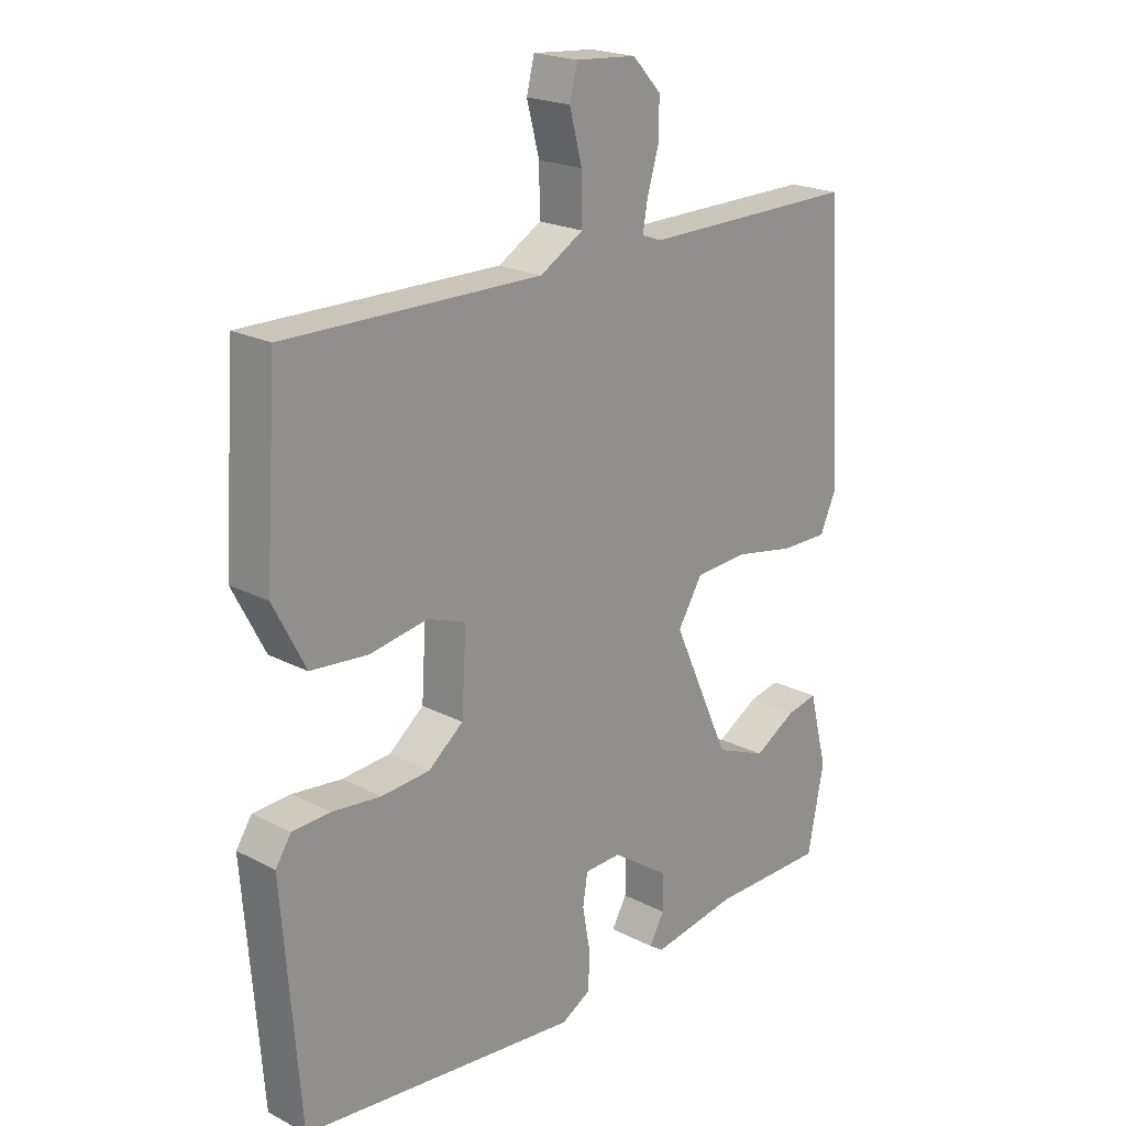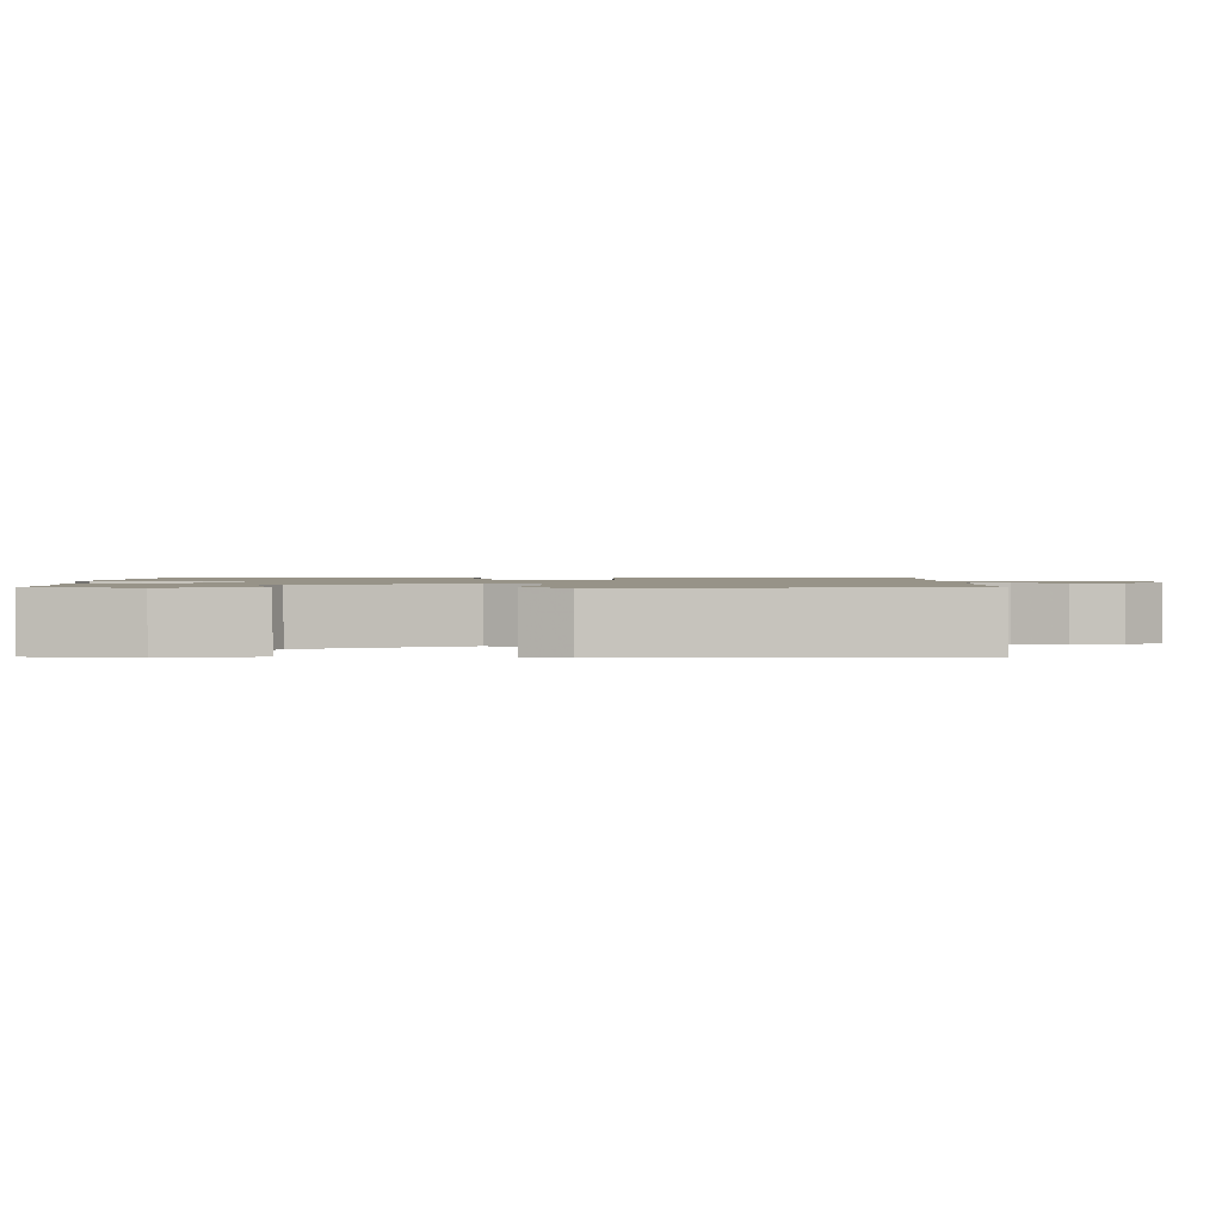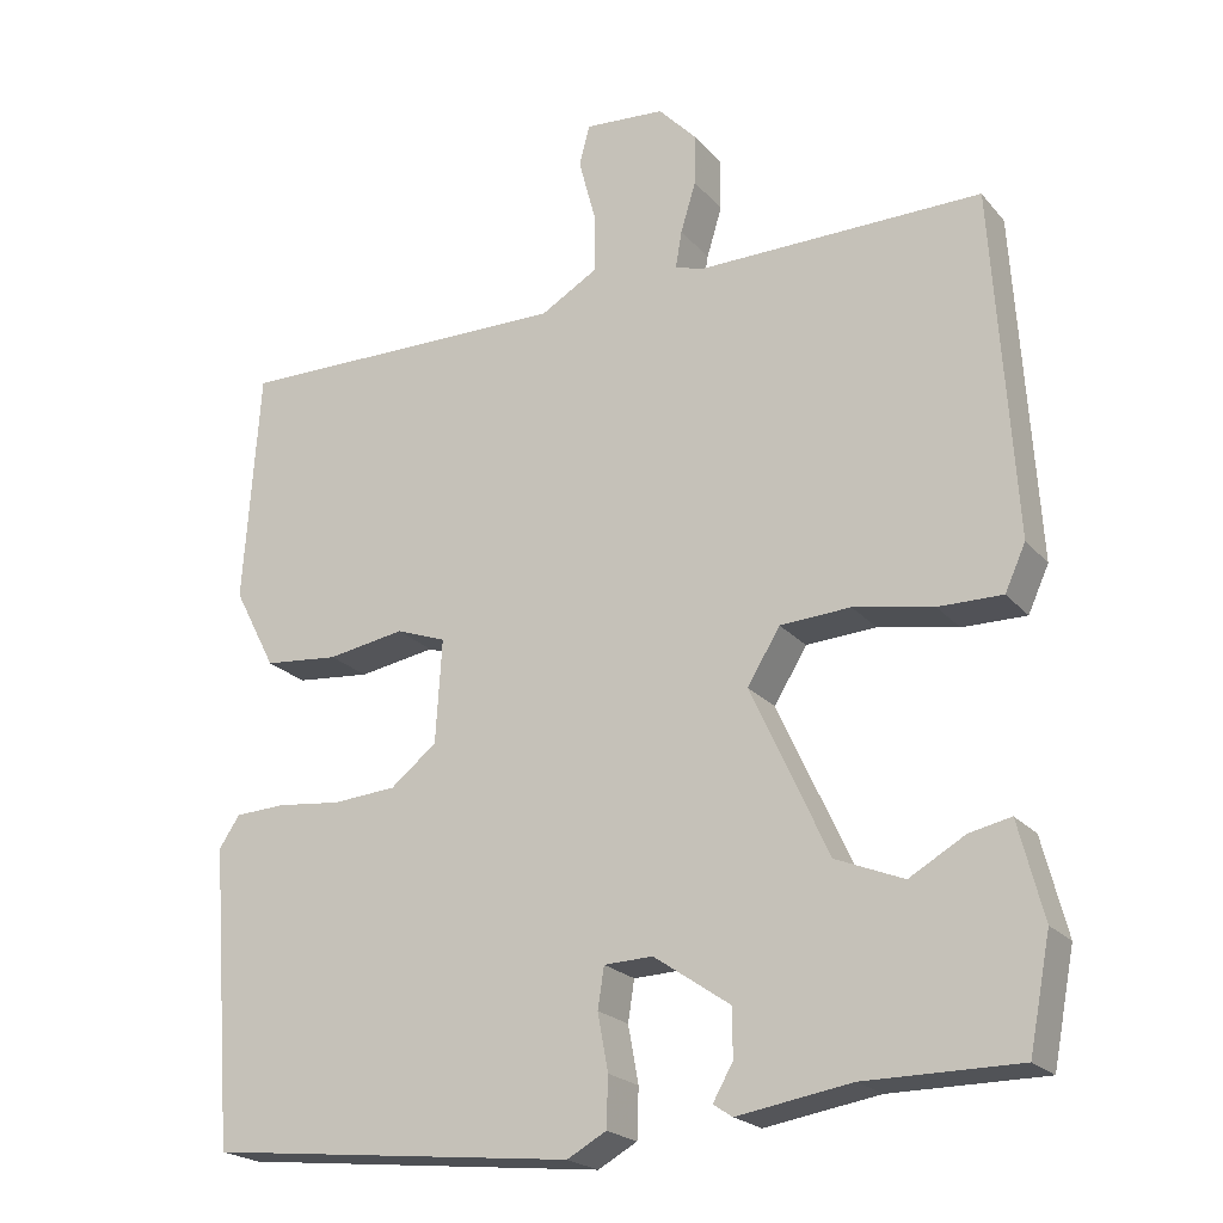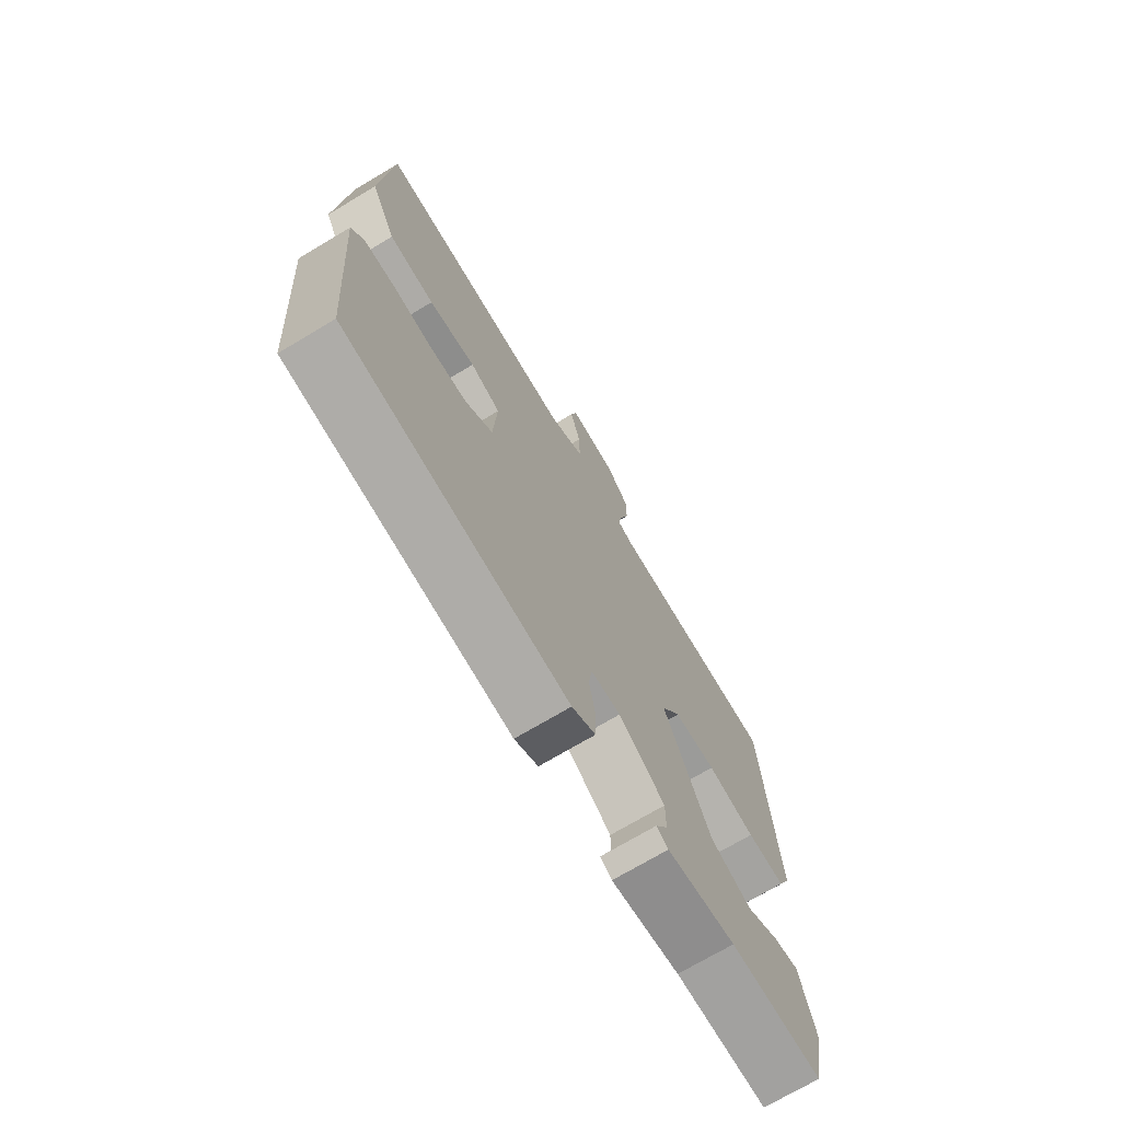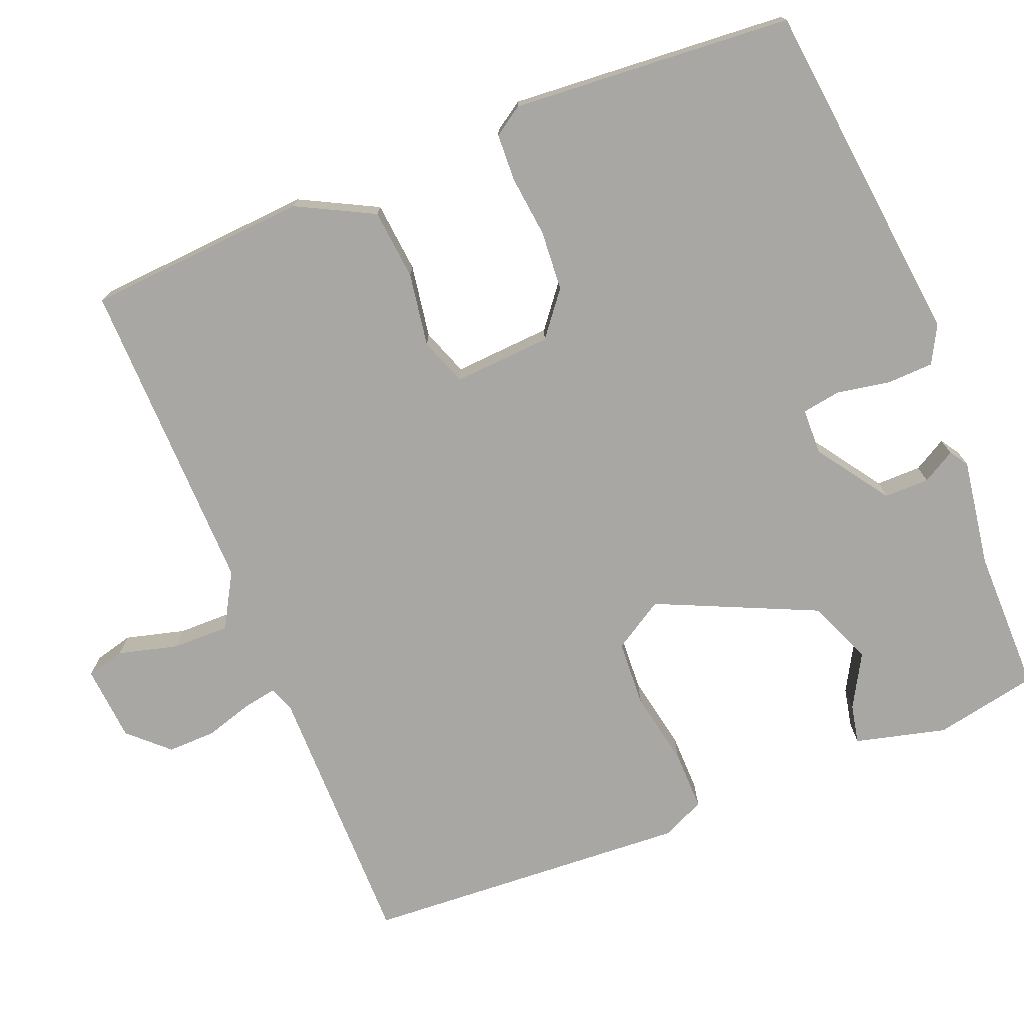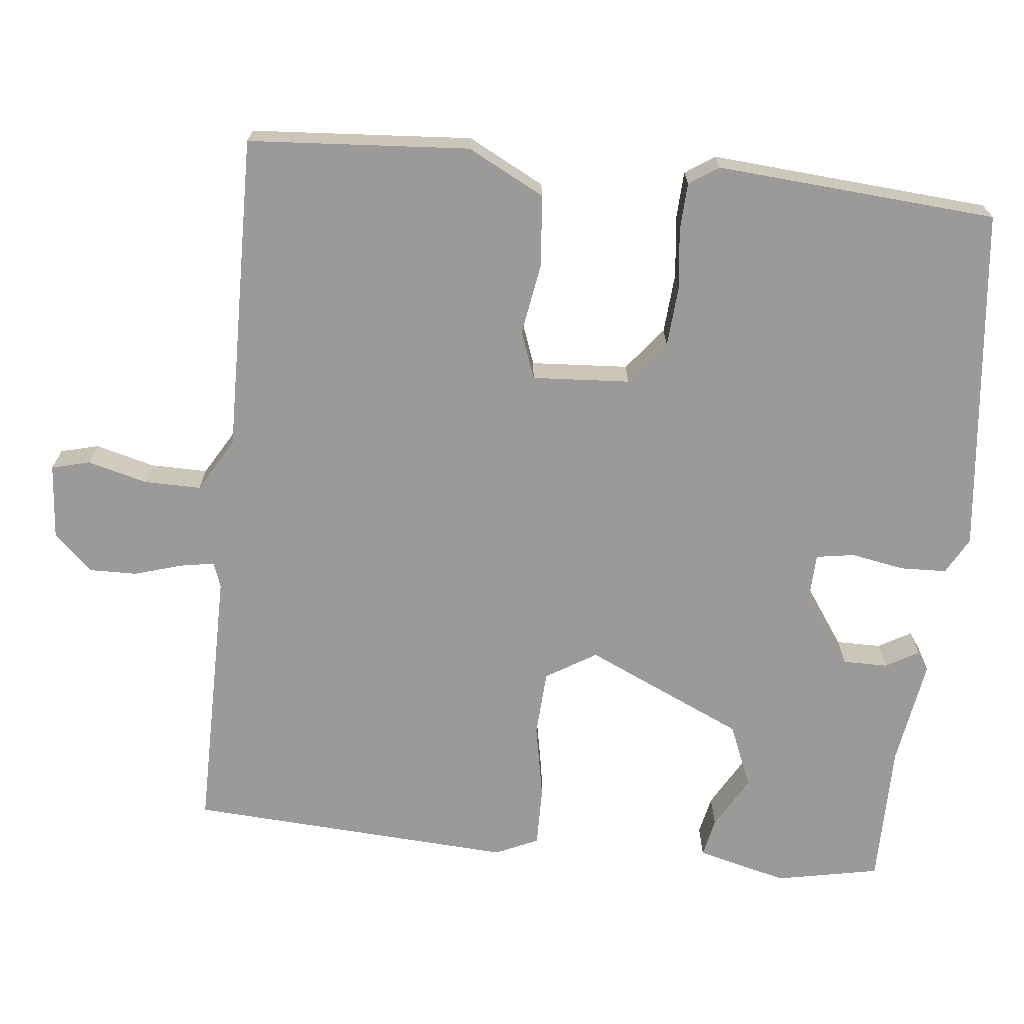
<metadata>
{"format":"obj","ext":"obj","renderer":"f3d","projection":"perspective","resolution":1024,"background":"white","views":[{"elev":21.0,"azim":132.8,"up":"+Z"},{"elev":1.3,"azim":-89.5,"up":"+Y"},{"elev":-21.7,"azim":-151.1,"up":"+Z"},{"elev":-72.2,"azim":120.8,"up":"+Z"},{"elev":-74.7,"azim":112.1,"up":"+Y"},{"elev":-69.4,"azim":84.1,"up":"+Y"}]}
</metadata>
<code>
v 0.5 0.07 0.5
v 0.52 0.07 0.206
v 0.467 0.07 0.104
v 0.373 0.07 0.095
v 0.276 0.07 0.111
v 0.213 0.07 0.088
v 0.221 0.07 -0.042
v 0.279 0.07 -0.088
v 0.359 0.07 -0.094
v 0.44 0.07 -0.085
v 0.503 0.07 -0.088
v 0.529 0.07 -0.127
v 0.5 0.07 -0.5
v 0.037 0.07 -0.55
v -0.012 0.07 -0.523
v -0.014 0.07 -0.461
v -0.001 0.07 -0.39
v -0.009 0.07 -0.339
v -0.07 0.07 -0.337
v -0.166 0.07 -0.403
v -0.166 0.07 -0.463
v -0.141 0.07 -0.507
v -0.165 0.07 -0.523
v -0.308 0.07 -0.5
v -0.5 0.07 -0.5
v -0.527 0.07 -0.362
v -0.496 0.07 -0.241
v -0.444 0.07 -0.252
v -0.374 0.07 -0.292
v -0.289 0.07 -0.257
v -0.192 0.07 -0.045
v -0.233 0.07 0.022
v -0.321 0.07 0.027
v -0.421 0.07 0.008
v -0.501 0.07 0.007
v -0.527 0.07 0.064
v -0.5 0.07 0.5
v -0.141 0.07 0.498
v -0.107 0.07 0.51
v -0.115 0.07 0.556
v -0.134 0.07 0.619
v -0.135 0.07 0.683
v -0.087 0.07 0.734
v 0.014 0.07 0.742
v 0.027 0.07 0.691
v 0.006 0.07 0.612
v 0.005 0.07 0.536
v 0.077 0.07 0.494
v 0.5 0 0.5
v 0.52 0 0.206
v 0.467 0 0.104
v 0.373 0 0.095
v 0.276 0 0.111
v 0.213 0 0.088
v 0.221 0 -0.042
v 0.279 0 -0.088
v 0.359 0 -0.094
v 0.44 0 -0.085
v 0.503 0 -0.088
v 0.529 0 -0.127
v 0.5 0 -0.5
v 0.037 0 -0.55
v -0.012 0 -0.523
v -0.014 0 -0.461
v -0.001 0 -0.39
v -0.009 0 -0.339
v -0.07 0 -0.337
v -0.166 0 -0.403
v -0.166 0 -0.463
v -0.141 0 -0.507
v -0.165 0 -0.523
v -0.308 0 -0.5
v -0.5 0 -0.5
v -0.527 0 -0.362
v -0.496 0 -0.241
v -0.444 0 -0.252
v -0.374 0 -0.292
v -0.289 0 -0.257
v -0.192 0 -0.045
v -0.233 0 0.022
v -0.321 0 0.027
v -0.421 0 0.008
v -0.501 0 0.007
v -0.527 0 0.064
v -0.5 0 0.5
v -0.141 0 0.498
v -0.107 0 0.51
v -0.115 0 0.556
v -0.134 0 0.619
v -0.135 0 0.683
v -0.087 0 0.734
v 0.014 0 0.742
v 0.027 0 0.691
v 0.006 0 0.612
v 0.005 0 0.536
v 0.077 0 0.494
f 44 45 46
f 43 44 46
f 42 43 46
f 41 42 46
f 40 41 46
f 39 40 46 47
f 38 39 47 48
f 37 38 48
f 36 37 48
f 35 36 48
f 34 35 48
f 33 34 48
f 27 28 29
f 26 27 29
f 25 26 29
f 24 25 29
f 24 29 30
f 23 24 30
f 22 23 30
f 21 22 30
f 20 21 30 31
f 15 16 17
f 14 15 17
f 13 14 17
f 12 13 17
f 11 12 17
f 10 11 17
f 9 10 17
f 8 9 17 18
f 7 8 18 19
f 3 4 5
f 2 3 5
f 1 2 5
f 48 1 5
f 48 5 6
f 33 48 6
f 32 33 6
f 19 20 31
f 7 19 31
f 6 7 31 32
f 94 93 92
f 94 92 91
f 94 91 90
f 94 90 89
f 94 89 88
f 95 94 88 87
f 96 95 87 86
f 96 86 85
f 96 85 84
f 96 84 83
f 96 83 82
f 96 82 81
f 77 76 75
f 77 75 74
f 77 74 73
f 77 73 72
f 78 77 72
f 78 72 71
f 78 71 70
f 78 70 69
f 79 78 69 68
f 65 64 63
f 65 63 62
f 65 62 61
f 65 61 60
f 65 60 59
f 65 59 58
f 65 58 57
f 66 65 57 56
f 67 66 56 55
f 53 52 51
f 53 51 50
f 53 50 49
f 53 49 96
f 54 53 96
f 54 96 81
f 54 81 80
f 79 68 67
f 79 67 55
f 80 79 55 54
f 1 49 50 2
f 2 50 51 3
f 3 51 52 4
f 4 52 53 5
f 5 53 54 6
f 6 54 55 7
f 7 55 56 8
f 8 56 57 9
f 9 57 58 10
f 10 58 59 11
f 11 59 60 12
f 12 60 61 13
f 13 61 62 14
f 14 62 63 15
f 15 63 64 16
f 16 64 65 17
f 17 65 66 18
f 18 66 67 19
f 19 67 68 20
f 20 68 69 21
f 21 69 70 22
f 22 70 71 23
f 23 71 72 24
f 24 72 73 25
f 25 73 74 26
f 26 74 75 27
f 27 75 76 28
f 28 76 77 29
f 29 77 78 30
f 30 78 79 31
f 31 79 80 32
f 32 80 81 33
f 33 81 82 34
f 34 82 83 35
f 35 83 84 36
f 36 84 85 37
f 37 85 86 38
f 38 86 87 39
f 39 87 88 40
f 40 88 89 41
f 41 89 90 42
f 42 90 91 43
f 43 91 92 44
f 44 92 93 45
f 45 93 94 46
f 46 94 95 47
f 47 95 96 48
f 48 96 49 1

</code>
